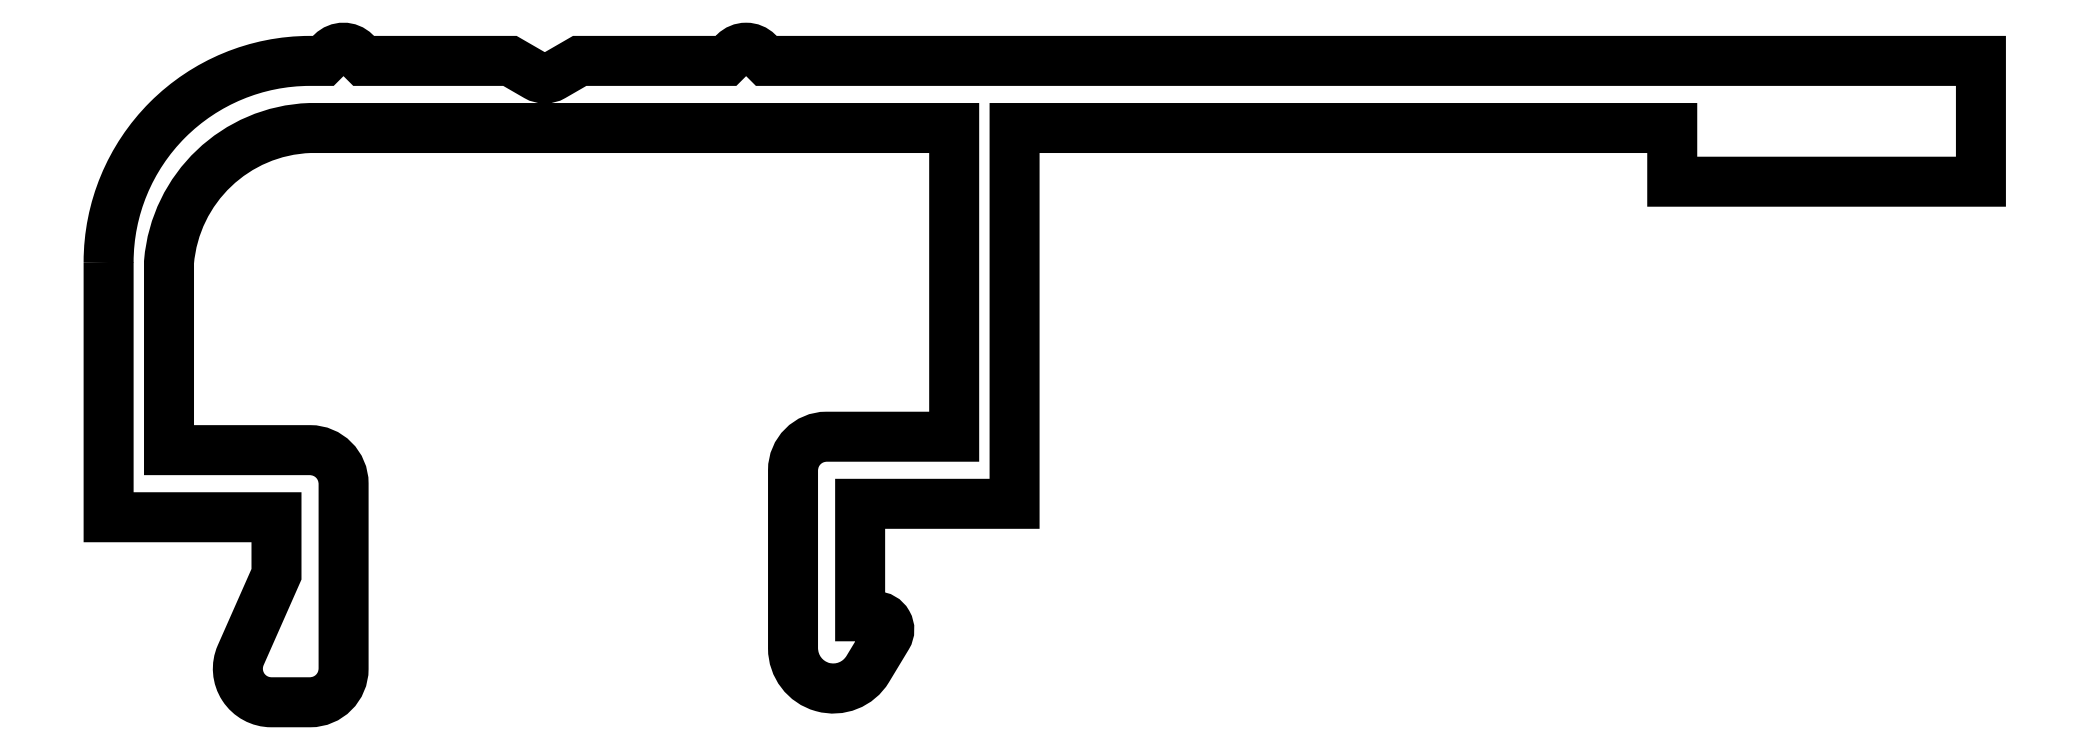
<metadata>
{"format":"dxf","ext":"dxf","renderer":"ezdxf+matplotlib","layout":"modelspace","background":"white","min_lineweight":24,"dpi":150}
</metadata>
<code>
0
SECTION
2
ENTITIES
0
POLYLINE
8
ANA
66
     1
10
0
20
0
30
0
70
     1
0
VERTEX
8
ANA
10
870
20
519
30
0
42
-0.4142
0
VERTEX
8
ANA
10
873
20
522
30
0
0
VERTEX
8
ANA
10
873.2
20
522
30
0
0
VERTEX
8
ANA
10
873.3
20
522.1
30
0
42
-0.4142
0
VERTEX
8
ANA
10
873.6
20
522.1
30
0
0
VERTEX
8
ANA
10
873.8
20
522
30
0
0
VERTEX
8
ANA
10
875.9
20
522
30
0
0
VERTEX
8
ANA
10
876.3
20
521.7
30
0
42
0.2679
0
VERTEX
8
ANA
10
876.6
20
521.7
30
0
0
VERTEX
8
ANA
10
877
20
522
30
0
0
VERTEX
8
ANA
10
879.2
20
522
30
0
0
VERTEX
8
ANA
10
879.3
20
522.1
30
0
42
-0.4142
0
VERTEX
8
ANA
10
879.6
20
522.1
30
0
0
VERTEX
8
ANA
10
879.8
20
522
30
0
0
VERTEX
8
ANA
10
897.9
20
522
30
0
0
VERTEX
8
ANA
10
897.9
20
520.2
30
0
0
VERTEX
8
ANA
10
893.3
20
520.2
30
0
0
VERTEX
8
ANA
10
893.3
20
521
30
0
0
VERTEX
8
ANA
10
883.5
20
521
30
0
0
VERTEX
8
ANA
10
883.5
20
515.4
30
0
0
VERTEX
8
ANA
10
881.2
20
515.4
30
0
0
VERTEX
8
ANA
10
881.2
20
513.7
30
0
0
VERTEX
8
ANA
10
881.4
20
513.7
30
0
42
-0.5839
0
VERTEX
8
ANA
10
881.6
20
513.4
30
0
0
VERTEX
8
ANA
10
881.3
20
512.9
30
0
42
-0.7595
0
VERTEX
8
ANA
10
880.2
20
513.2
30
0
0
VERTEX
8
ANA
10
880.2
20
515.9
30
0
42
-0.4142
0
VERTEX
8
ANA
10
880.7
20
516.4
30
0
0
VERTEX
8
ANA
10
882.6
20
516.4
30
0
0
VERTEX
8
ANA
10
882.6
20
521
30
0
0
VERTEX
8
ANA
10
873
20
521
30
0
42
0.3802
0
VERTEX
8
ANA
10
870.9
20
519
30
0
0
VERTEX
8
ANA
10
870.9
20
516.2
30
0
0
VERTEX
8
ANA
10
873
20
516.2
30
0
42
-0.4142
0
VERTEX
8
ANA
10
873.5
20
515.7
30
0
0
VERTEX
8
ANA
10
873.5
20
512.9
30
0
42
-0.4142
0
VERTEX
8
ANA
10
873
20
512.4
30
0
0
VERTEX
8
ANA
10
872.4
20
512.4
30
0
42
-0.5421
0
VERTEX
8
ANA
10
871.9
20
513.1
30
0
0
VERTEX
8
ANA
10
872.5
20
514.3
30
0
0
VERTEX
8
ANA
10
872.5
20
515.2
30
0
0
VERTEX
8
ANA
10
870
20
515.2
30
0
0
SEQEND
8
ANA
0
ENDSEC
0
EOF

</code>
